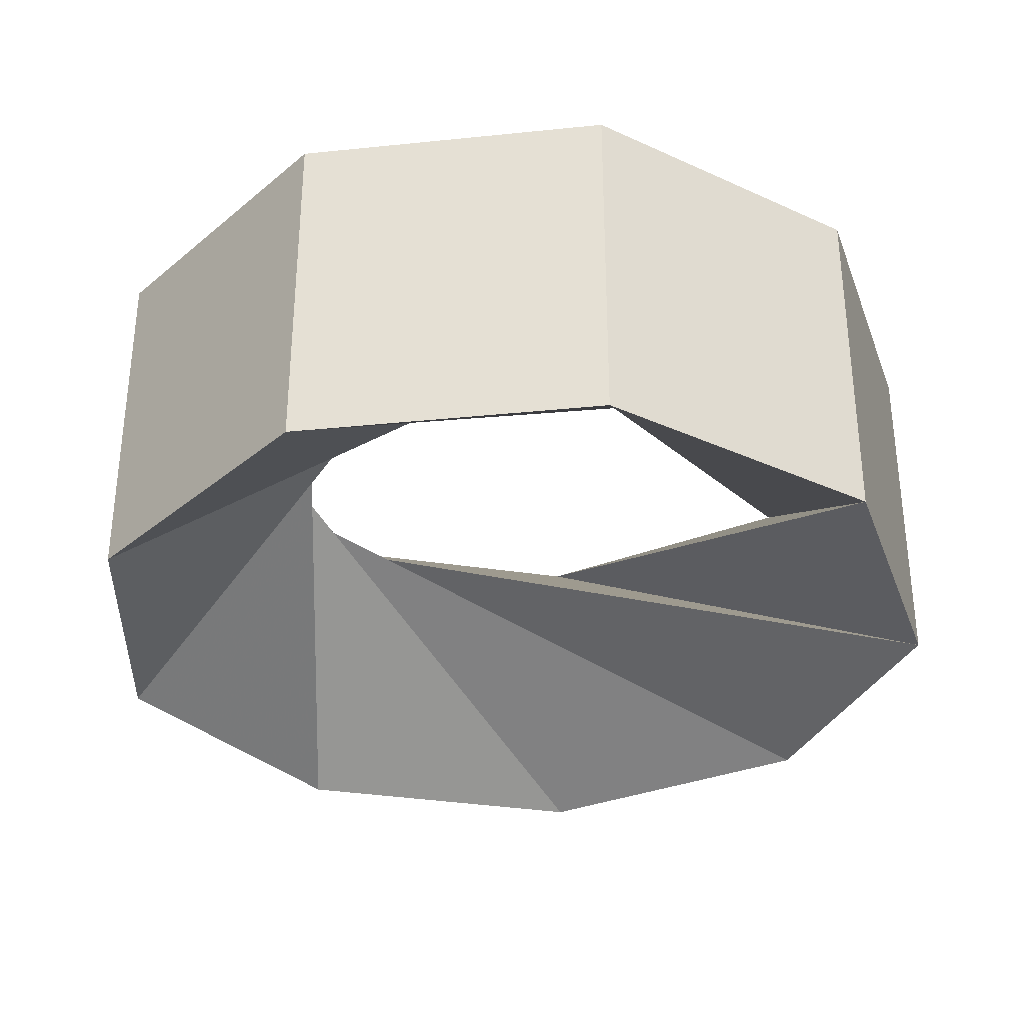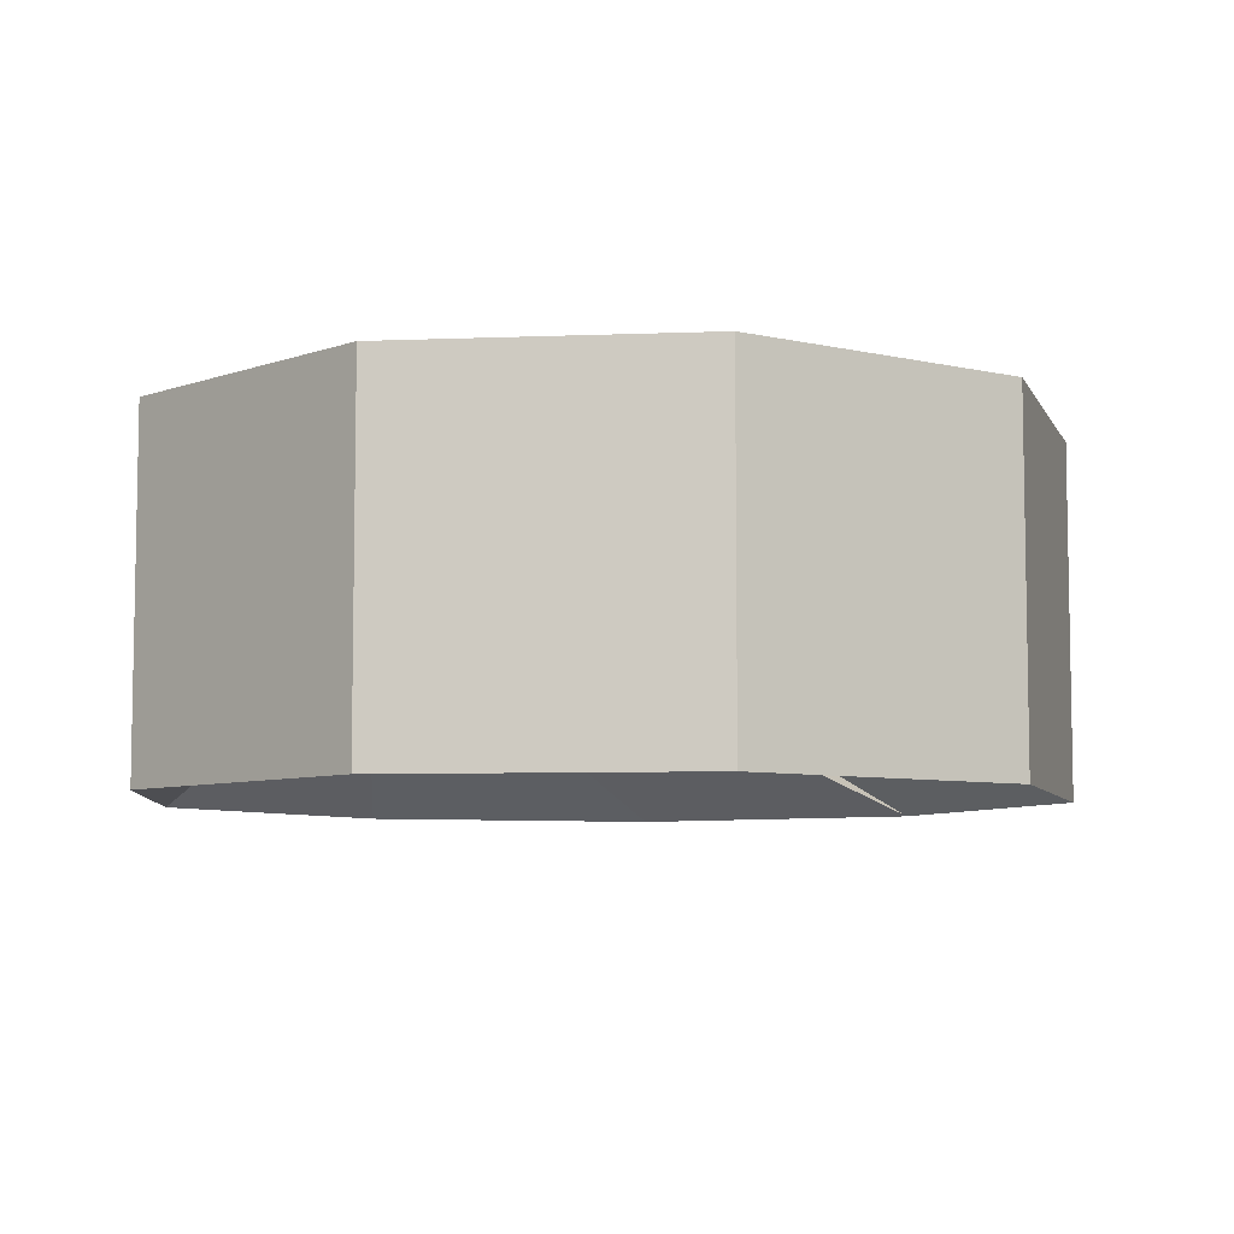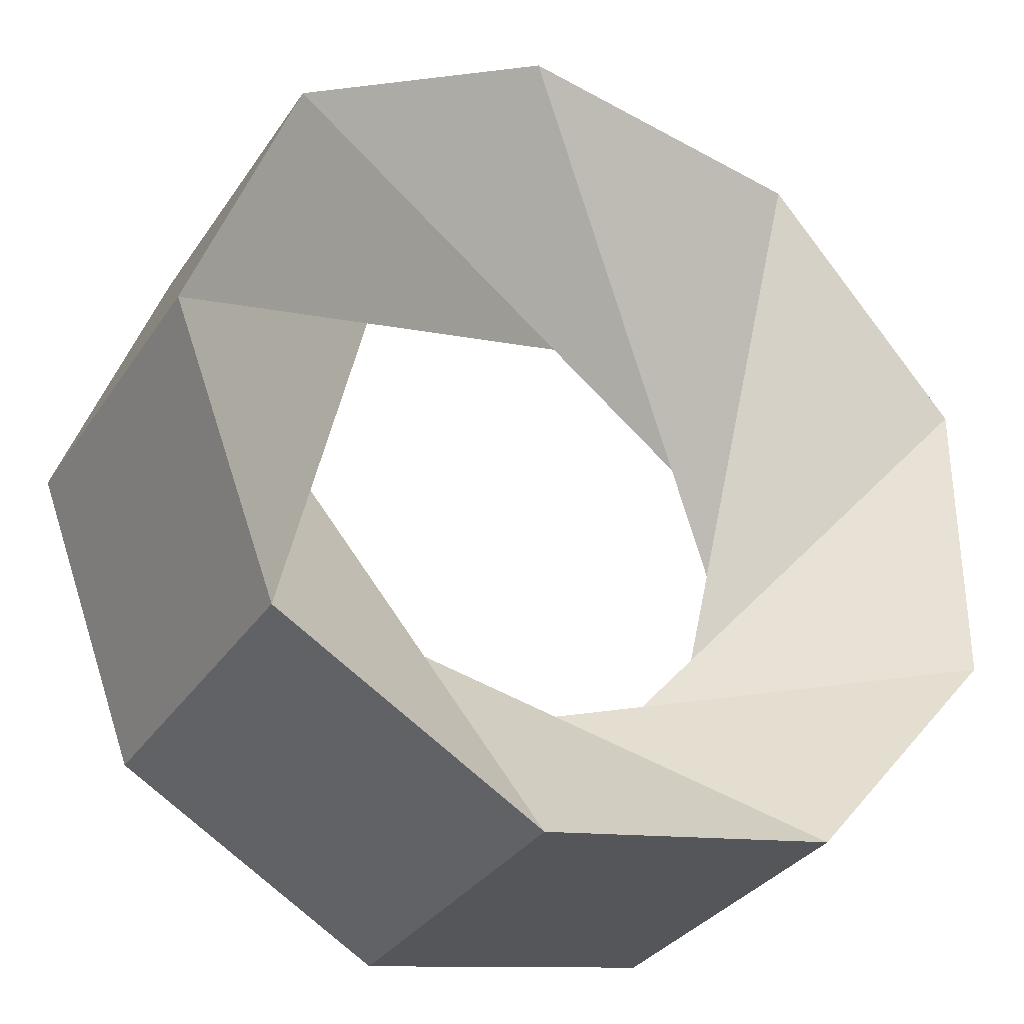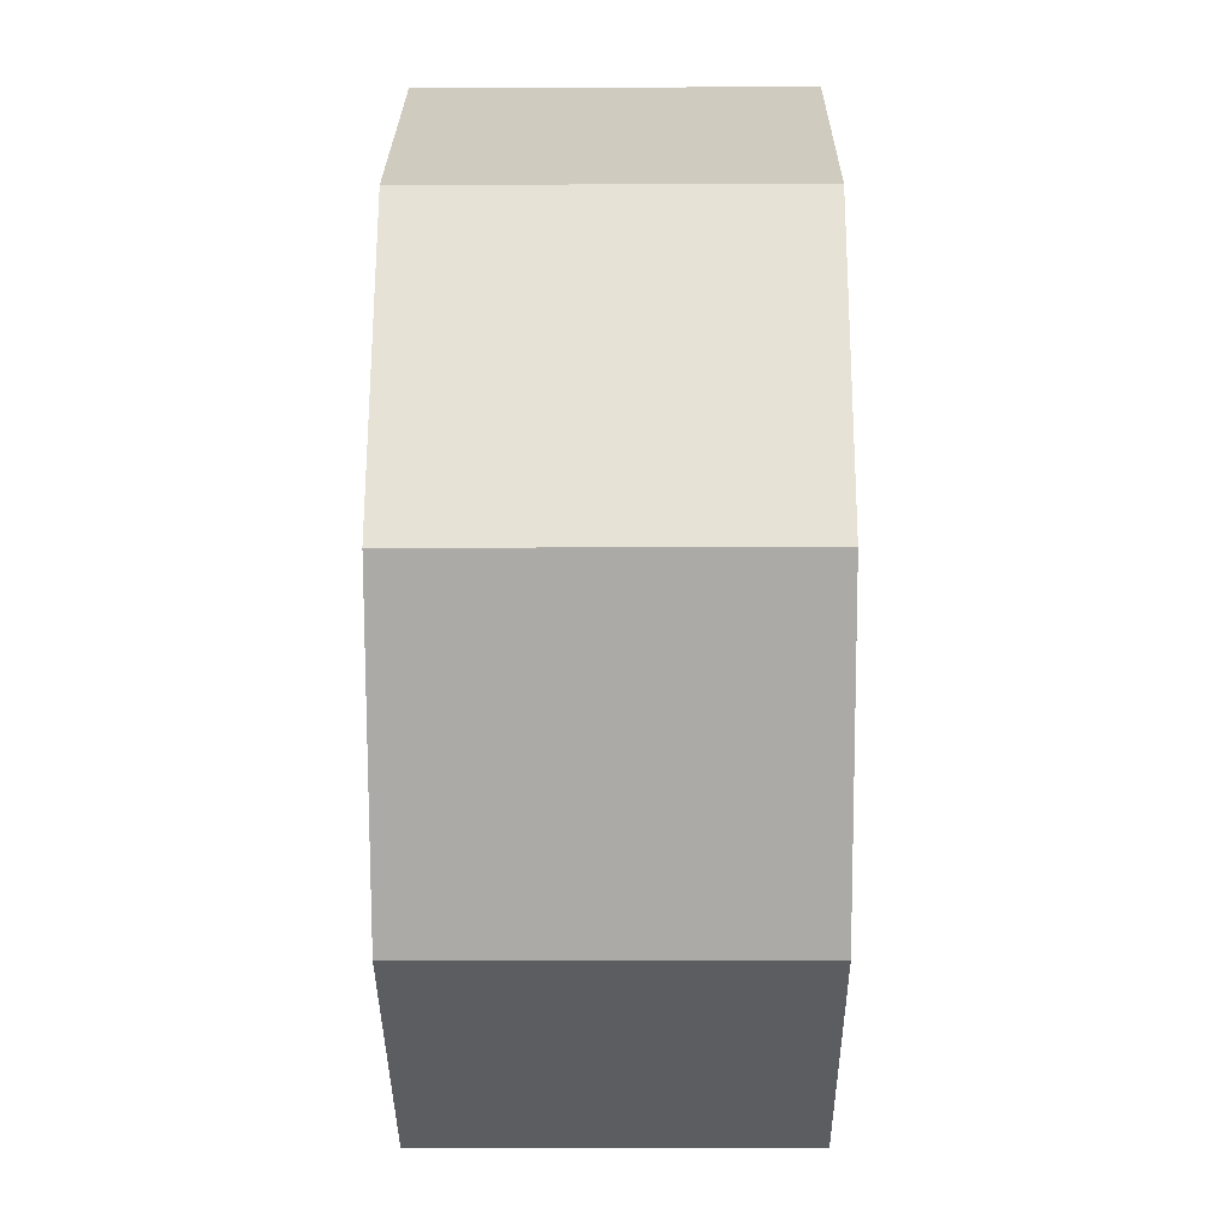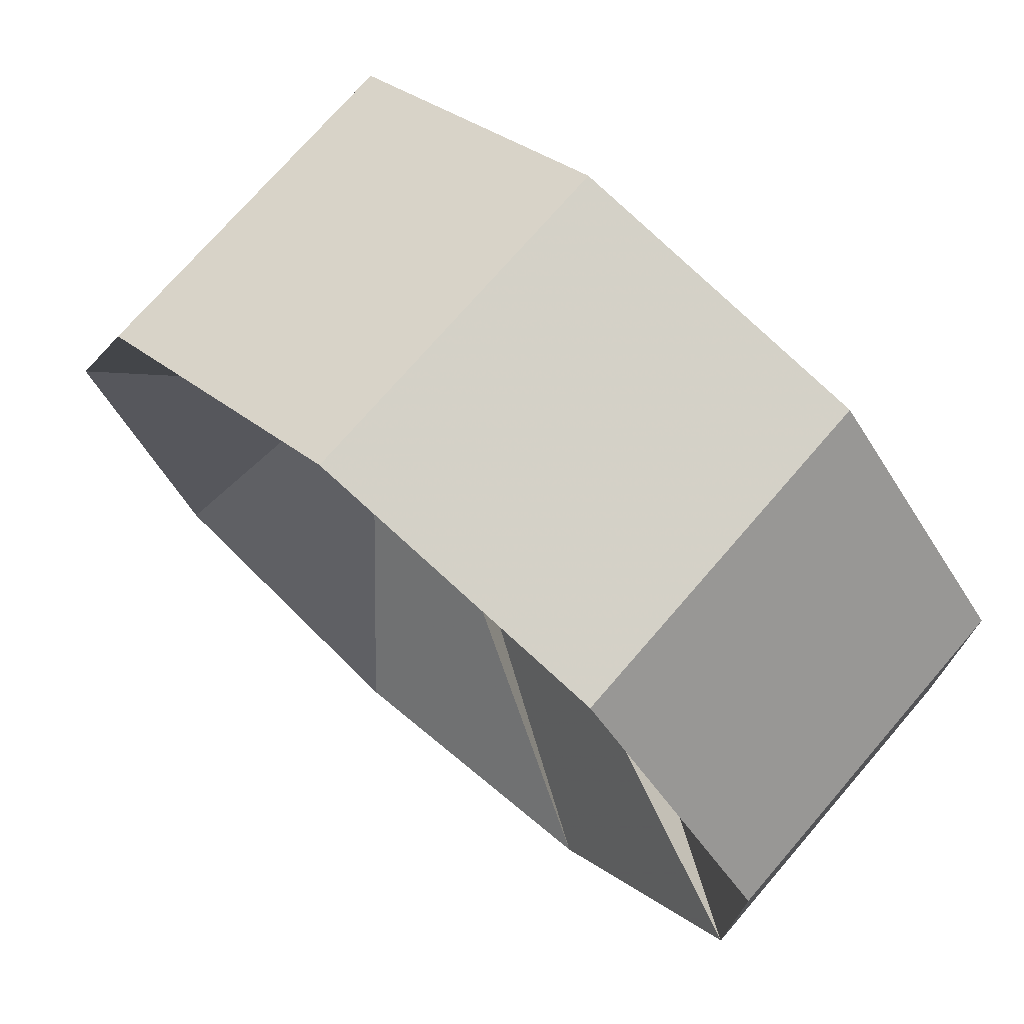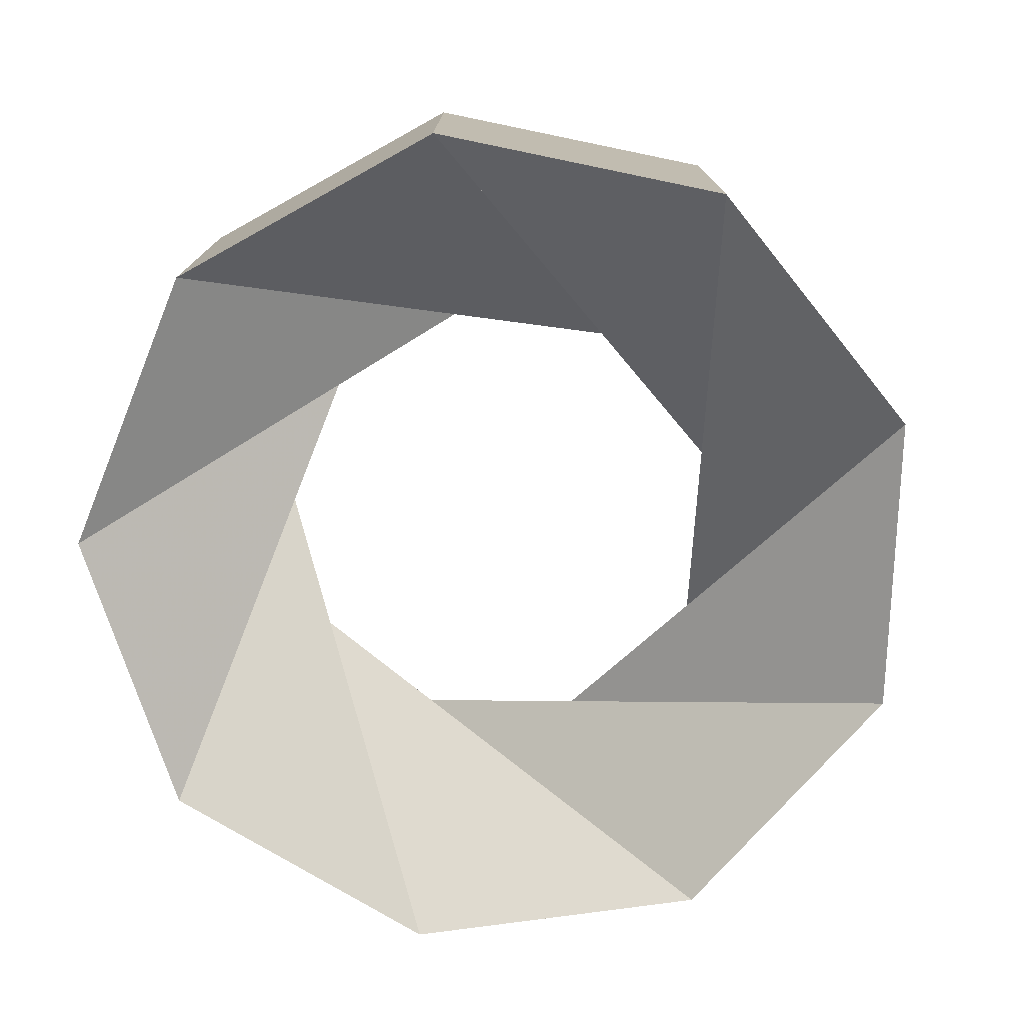
<metadata>
{"format":"obj","ext":"obj","renderer":"f3d","projection":"perspective","resolution":1024,"background":"white","views":[{"elev":-32.8,"azim":98.1,"up":"+Z"},{"elev":-7.0,"azim":176.0,"up":"+Z"},{"elev":-32.4,"azim":-28.5,"up":"+Y"},{"elev":-6.3,"azim":-89.5,"up":"+Y"},{"elev":73.4,"azim":40.8,"up":"+Y"},{"elev":-76.2,"azim":-161.6,"up":"+Z"}]}
</metadata>
<code>
v 1.22 -0.44 -0.5
v 1.22 0.44 -0.5
v 0.65 1.11 -0.5
v -0.21 1.27 -0.5
v -0.97 0.83 -0.5
v -1.28 0 -0.5
v -0.97 -0.83 -0.5
v -0.21 -1.27 -0.5
v 0.65 -1.11 -0.5
v 1.22 -0.44 0.5
v 1.22 0.44 0.5
v 0.65 1.11 0.5
v -0.21 1.27 0.5
v -0.97 0.83 0.5
v -1.28 0 0.5
v -0.97 -0.83 0.5
v -0.21 -1.27 0.5
v 0.65 -1.11 0.5
f 1 2 11 10
f 2 3 12 11
f 3 4 13 12
f 4 5 14 13
f 5 6 15 14
f 6 7 16 15
f 7 8 17 16
f 8 9 18 17
f 9 1 10 18
f 1 2 13
f 12 13 1
f 2 3 14
f 13 14 2
f 3 4 15
f 14 15 3
f 4 5 16
f 15 16 4
f 5 6 17
f 16 17 5
f 6 7 18
f 17 18 6
f 7 8 10
f 18 10 7
f 8 9 11
f 10 11 8
f 9 1 12
f 11 12 9

</code>
